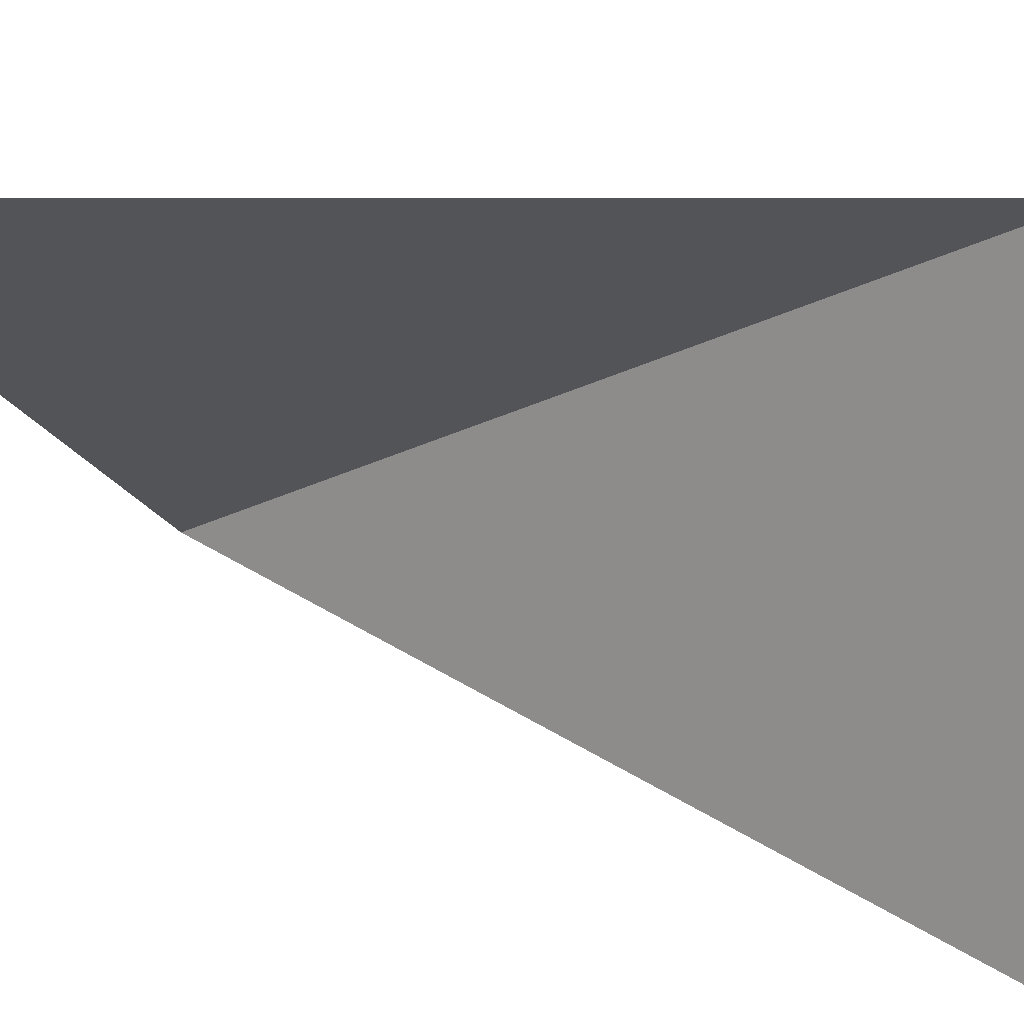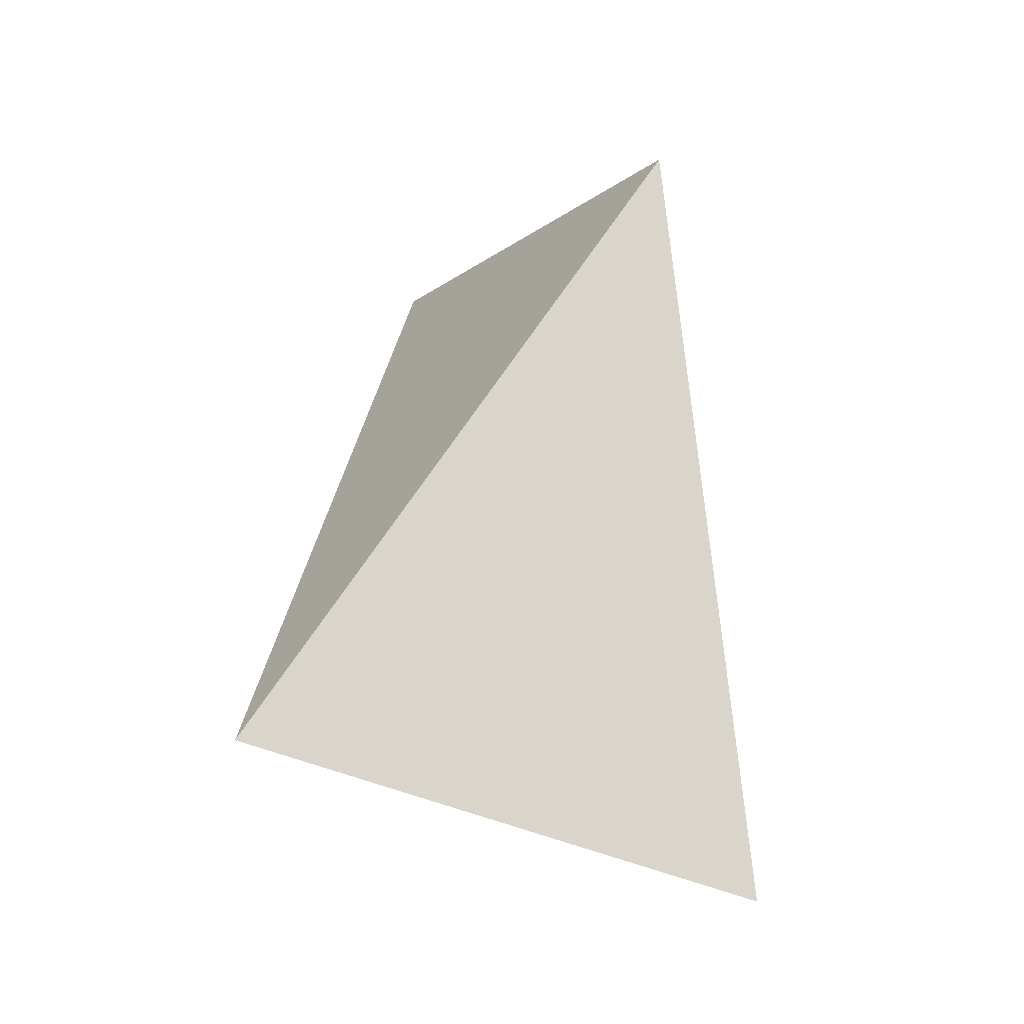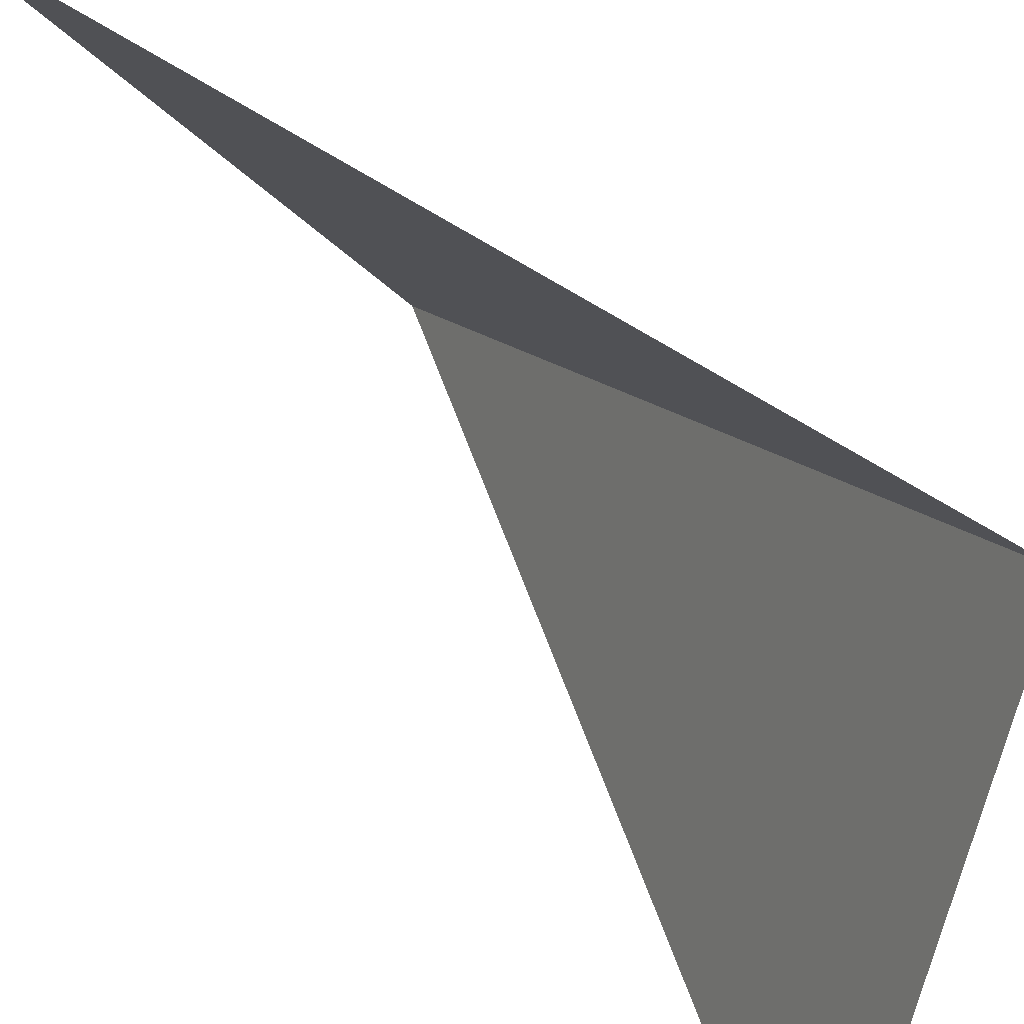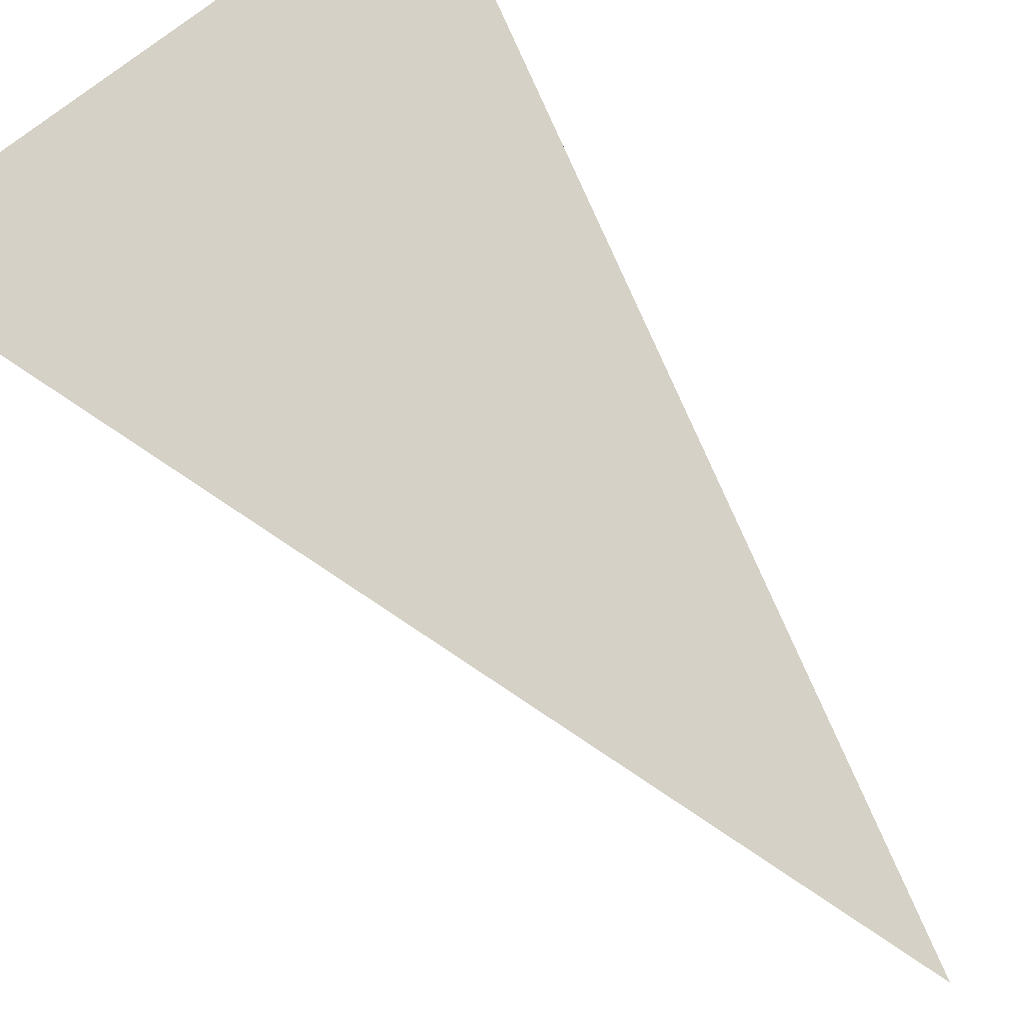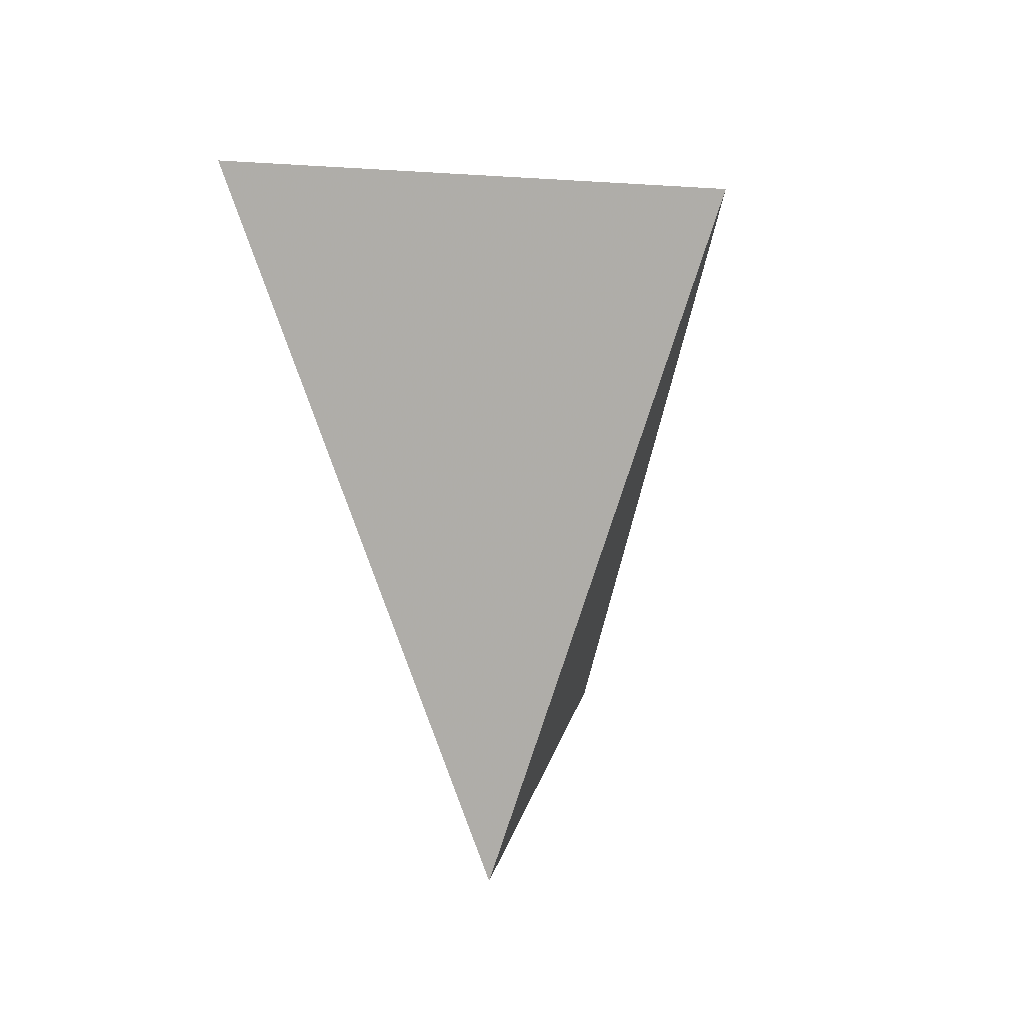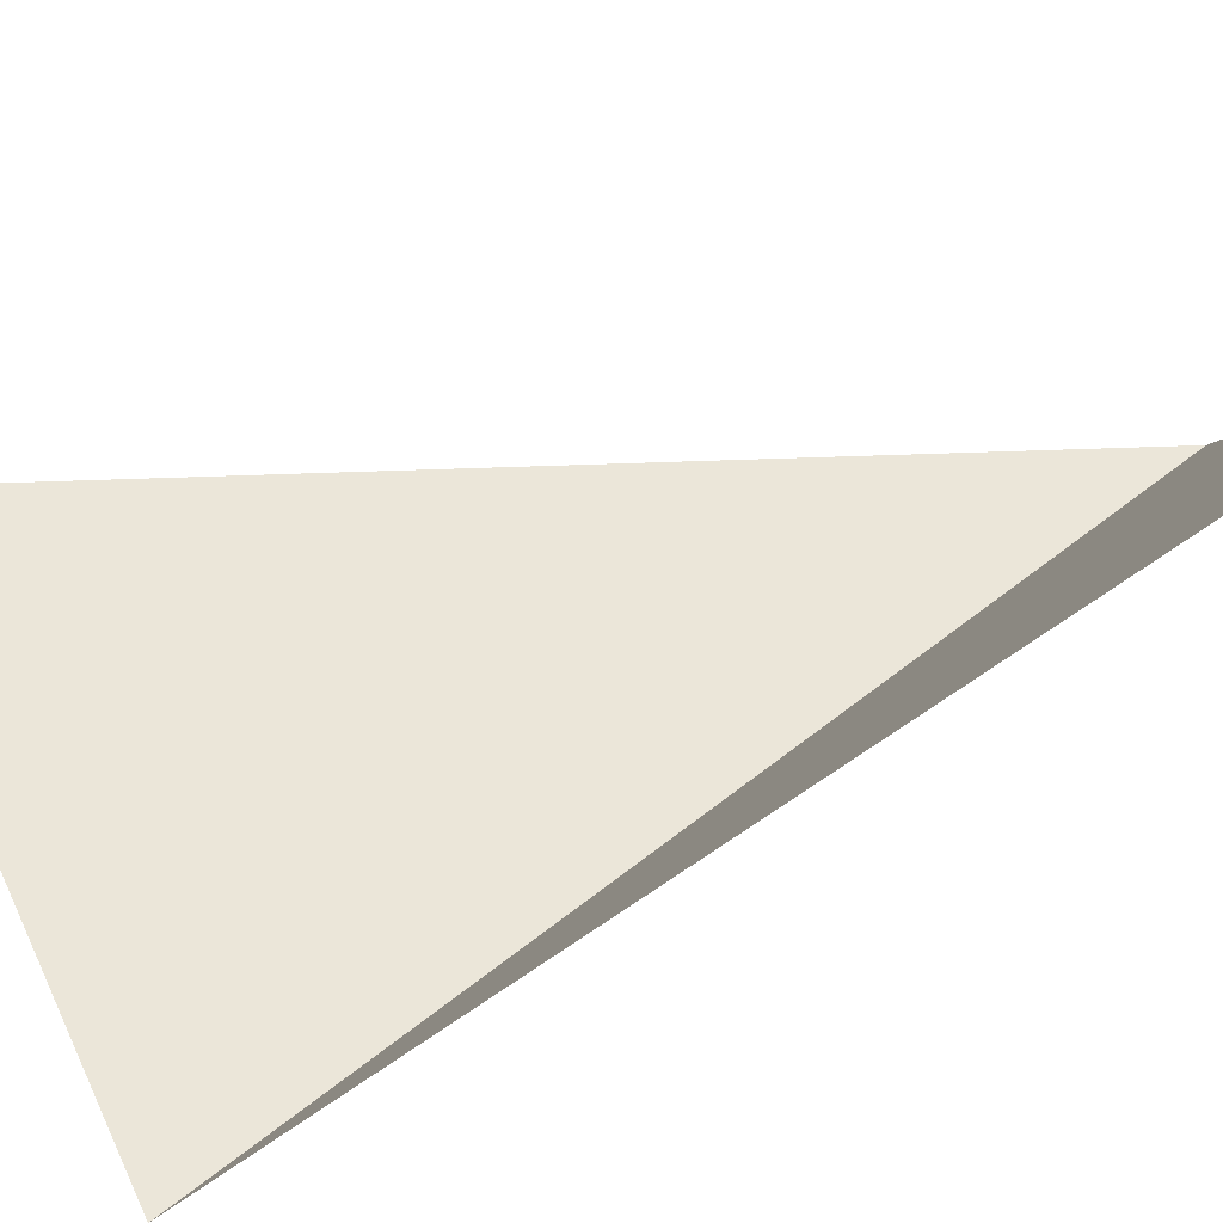
<metadata>
{"format":"obj","ext":"obj","renderer":"f3d","projection":"perspective","resolution":1024,"background":"white","views":[{"elev":44.0,"azim":102.0,"up":"+Z"},{"elev":-27.9,"azim":-62.8,"up":"+Y"},{"elev":59.1,"azim":136.8,"up":"+Z"},{"elev":-53.1,"azim":-154.8,"up":"+Z"},{"elev":35.0,"azim":-139.9,"up":"+Y"},{"elev":-61.6,"azim":104.0,"up":"+Z"}]}
</metadata>
<code>
v -0.1045 0.9945 46
v -0.809 -0.5878 46
v -0.809 -0.5878 46
v -0.6691 0.7431 47
v -0.309 -0.9511 47
v -0.309 -0.9511 47
f 6 3 5
f 3 5 2
f 5 2 4
f 2 4 1
f 1 4 3
f 4 3 6

</code>
